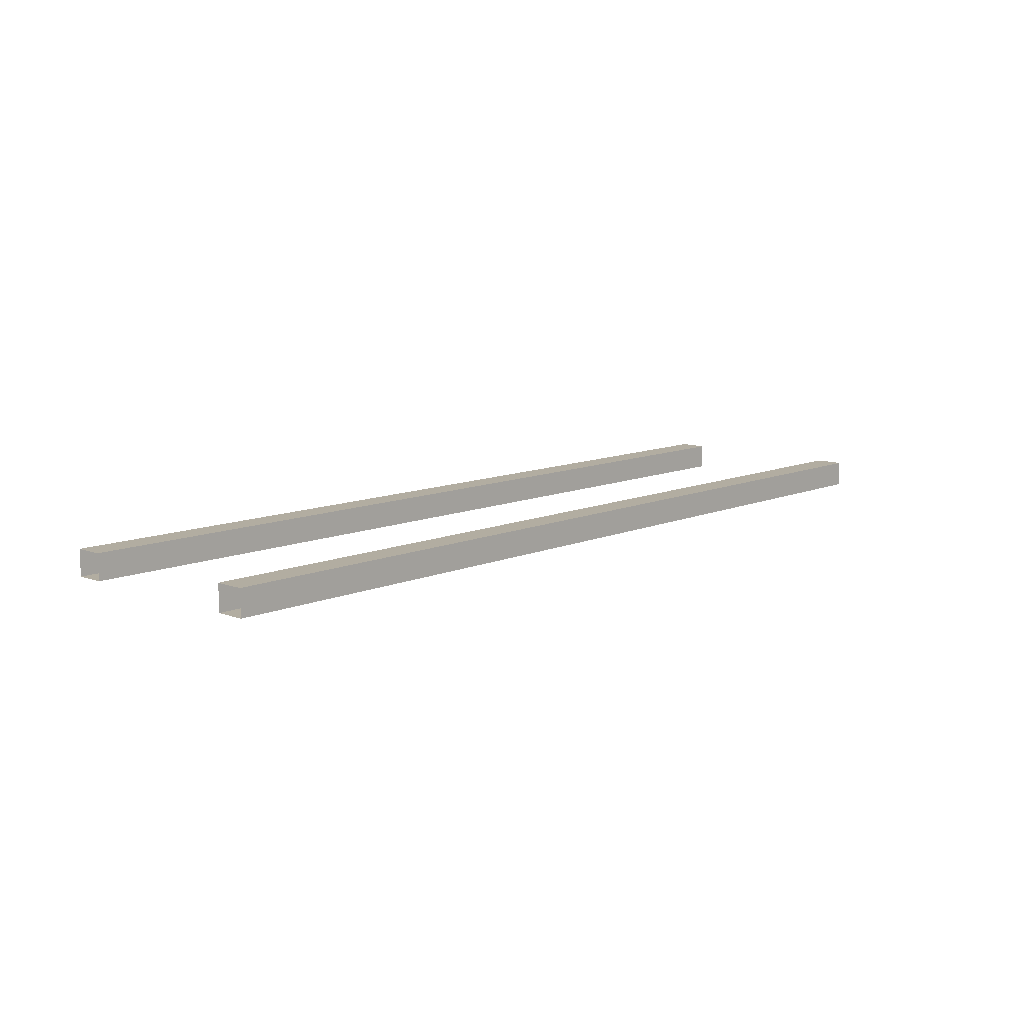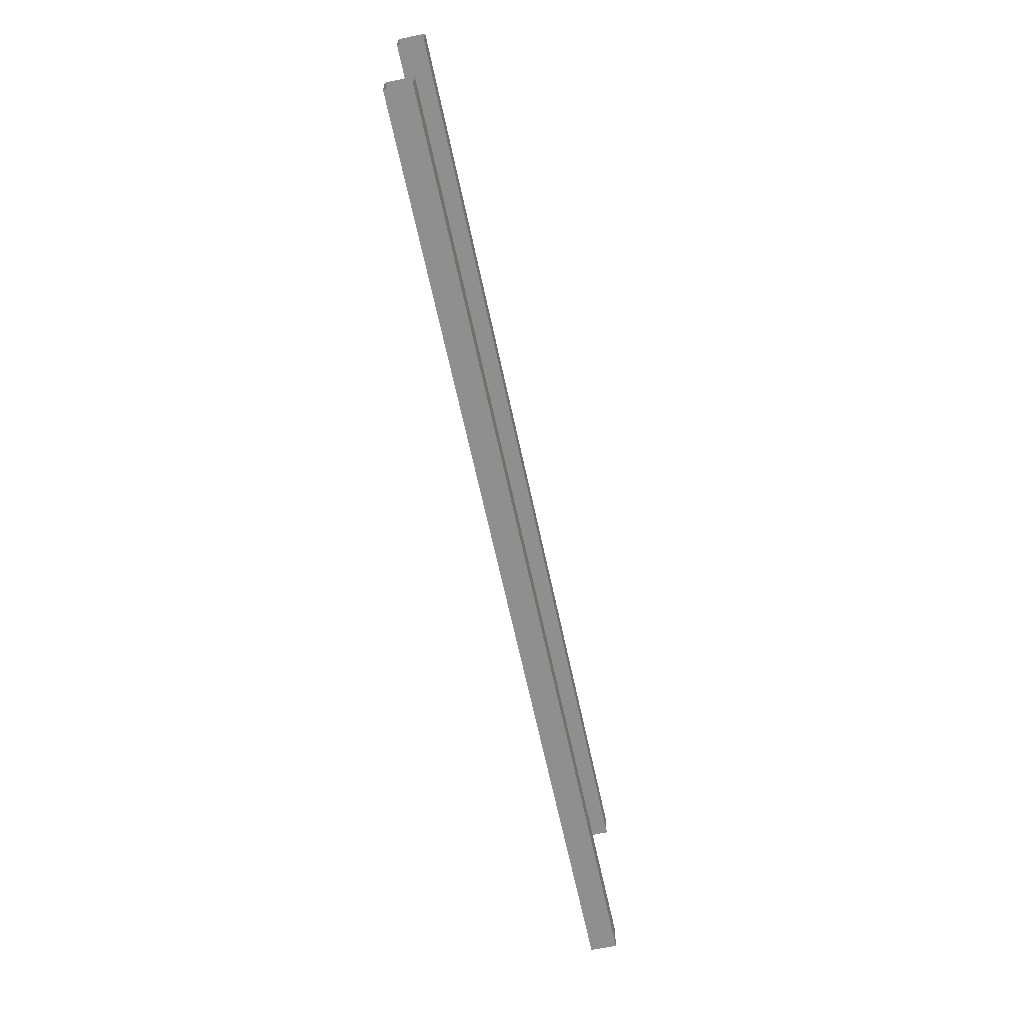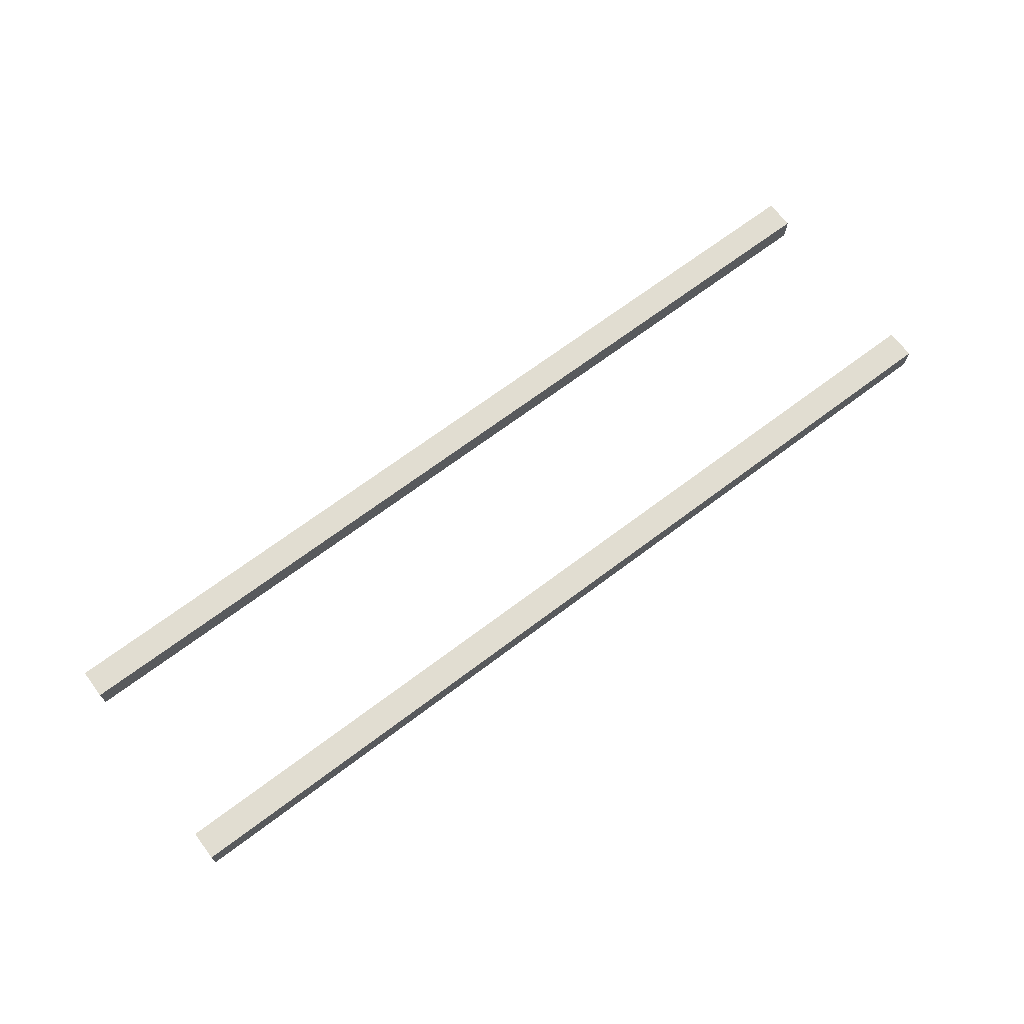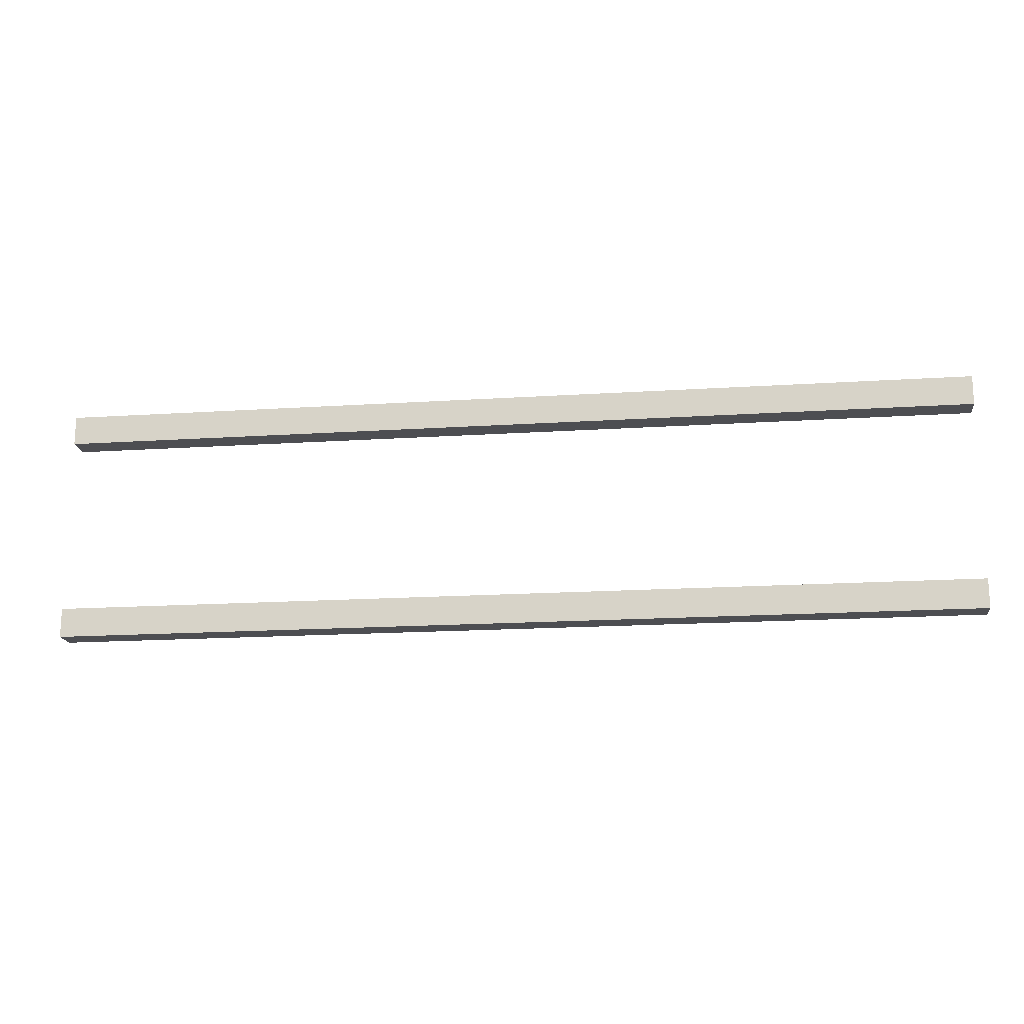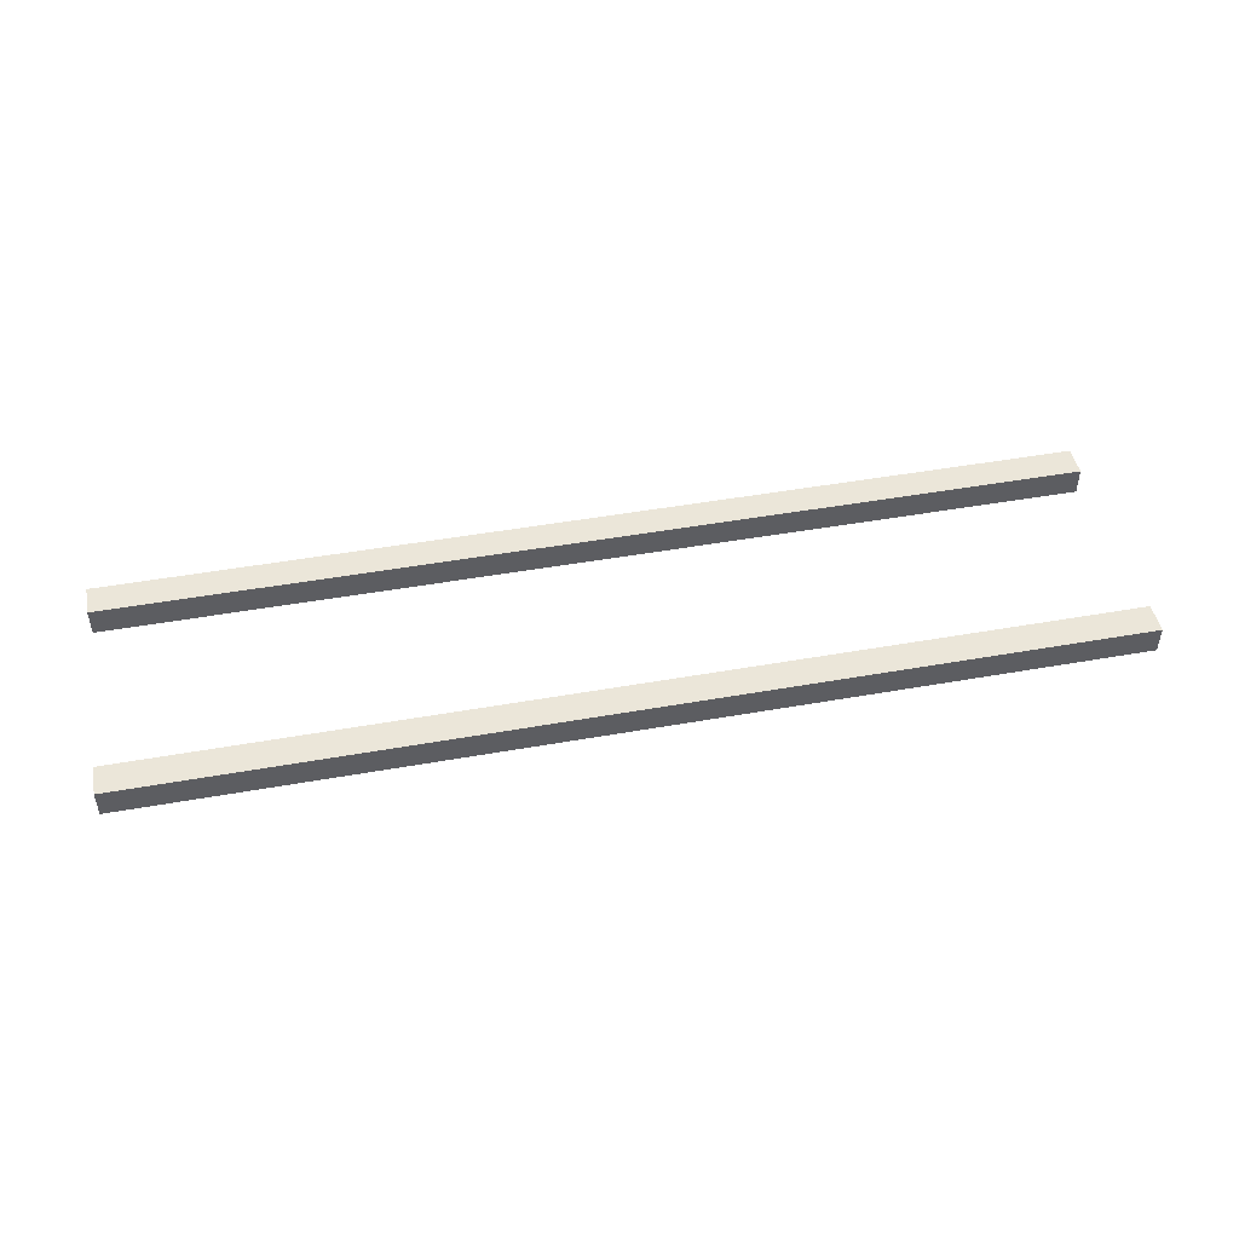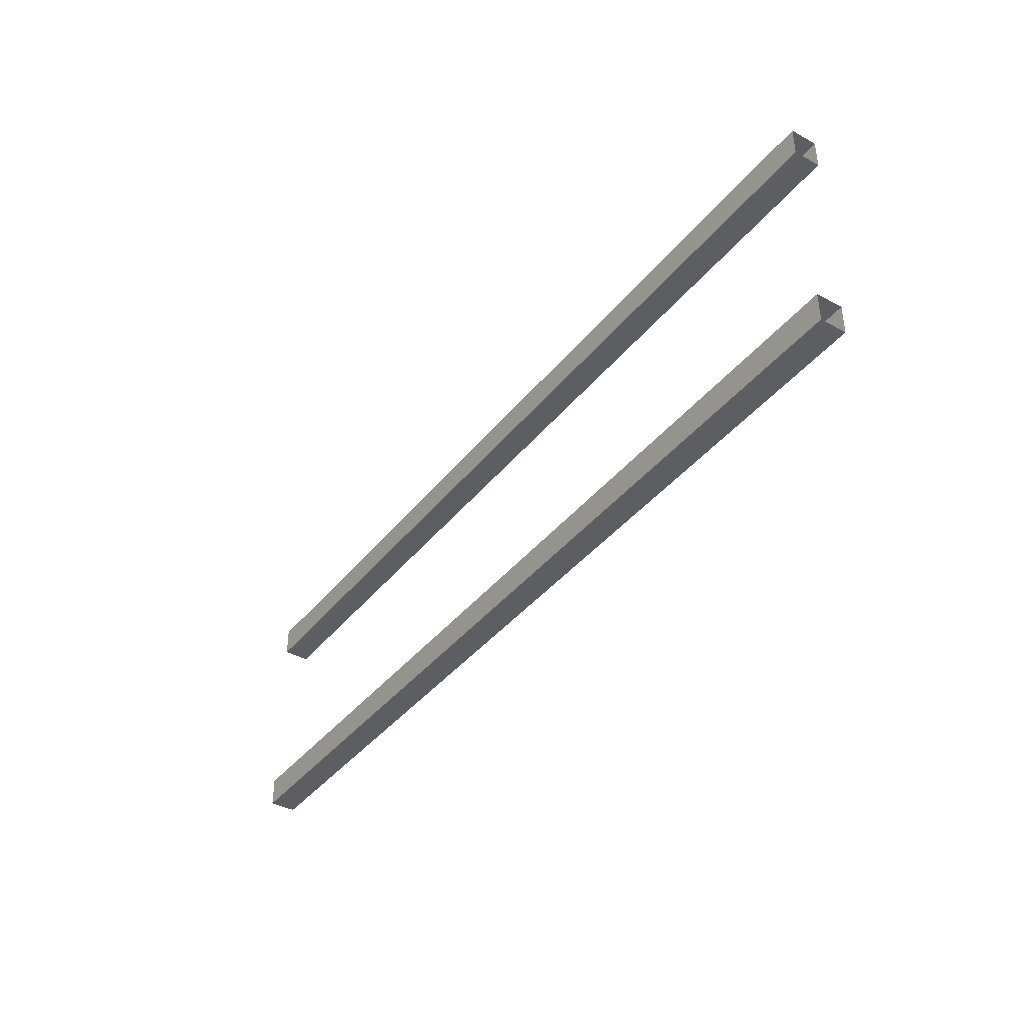
<metadata>
{"format":"obj","ext":"obj","renderer":"f3d","projection":"perspective","resolution":1024,"background":"white","views":[{"elev":10.5,"azim":132.8,"up":"+Y"},{"elev":-65.4,"azim":102.1,"up":"+Z"},{"elev":68.7,"azim":-37.0,"up":"+Y"},{"elev":-17.1,"azim":7.5,"up":"+Z"},{"elev":47.1,"azim":168.6,"up":"+Y"},{"elev":-39.3,"azim":55.8,"up":"+Z"}]}
</metadata>
<code>
g Fence 01
v -1.909 -0.05441 0.4613
v 1.909 0.05441 0.4613
v 1.909 -0.05441 0.4613
v -1.909 0.05441 0.4613
v -1.909 -0.05441 0.3403
v 1.909 -0.05441 0.4613
v 1.909 -0.05441 0.3403
v -1.909 -0.05441 0.4613
v 1.909 0.05441 0.3403
v -1.909 0.05441 0.4613
v -1.909 0.05441 0.3403
v 1.909 0.05441 0.4613
v -1.909 -0.05441 0.3403
v 1.909 0.05441 0.3403
v -1.909 0.05441 0.3403
v 1.909 -0.05441 0.3403
v -1.909 -0.05441 1.319
v 1.909 0.05441 1.319
v 1.909 -0.05441 1.319
v -1.909 0.05441 1.319
v -1.909 -0.05441 1.198
v 1.909 -0.05441 1.319
v 1.909 -0.05441 1.198
v -1.909 -0.05441 1.319
v 1.909 0.05441 1.198
v -1.909 0.05441 1.319
v -1.909 0.05441 1.198
v 1.909 0.05441 1.319
v -1.909 -0.05441 1.198
v 1.909 0.05441 1.198
v -1.909 0.05441 1.198
v 1.909 -0.05441 1.198
g Fence 01_0
f 3 2 1
f 4 1 2
f 7 6 5
f 8 5 6
f 11 10 9
f 12 9 10
f 15 14 13
f 16 13 14
f 19 18 17
f 20 17 18
f 23 22 21
f 24 21 22
f 27 26 25
f 28 25 26
f 31 30 29
f 32 29 30

</code>
